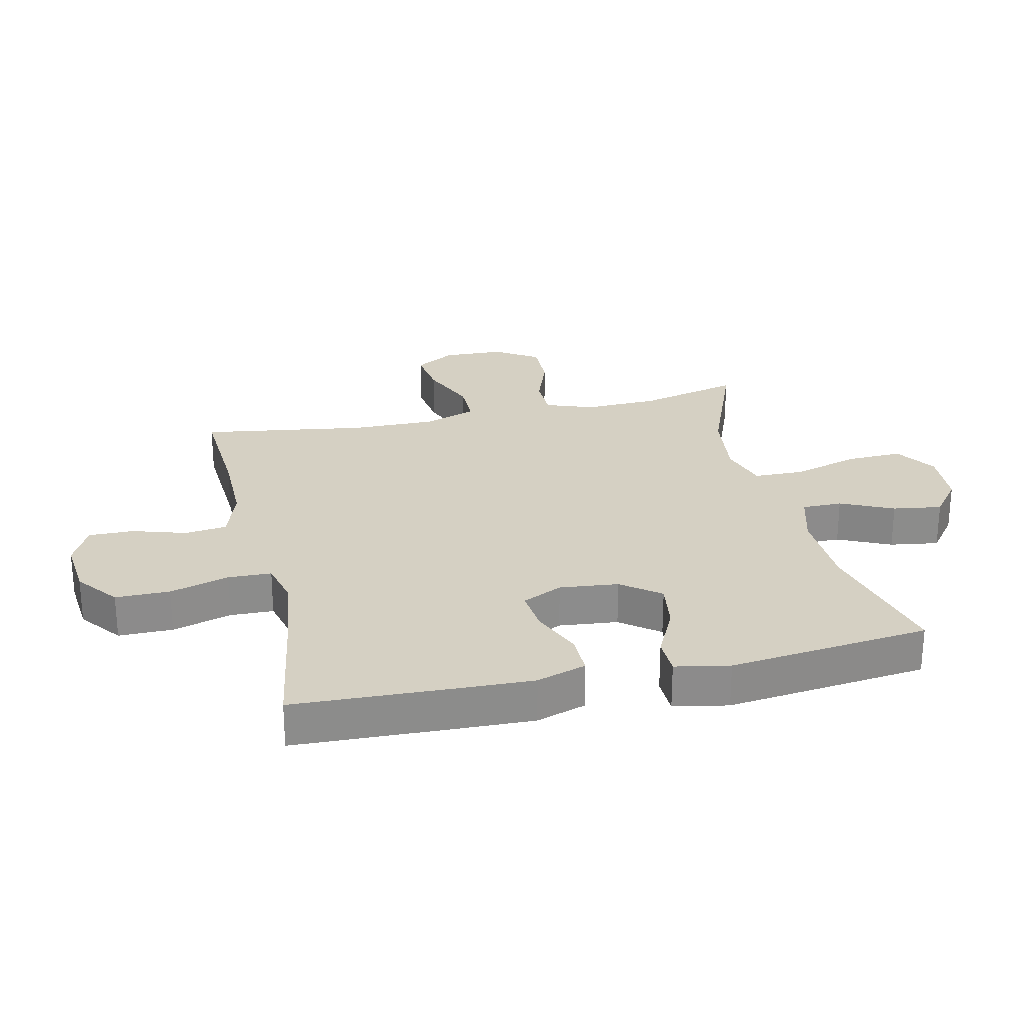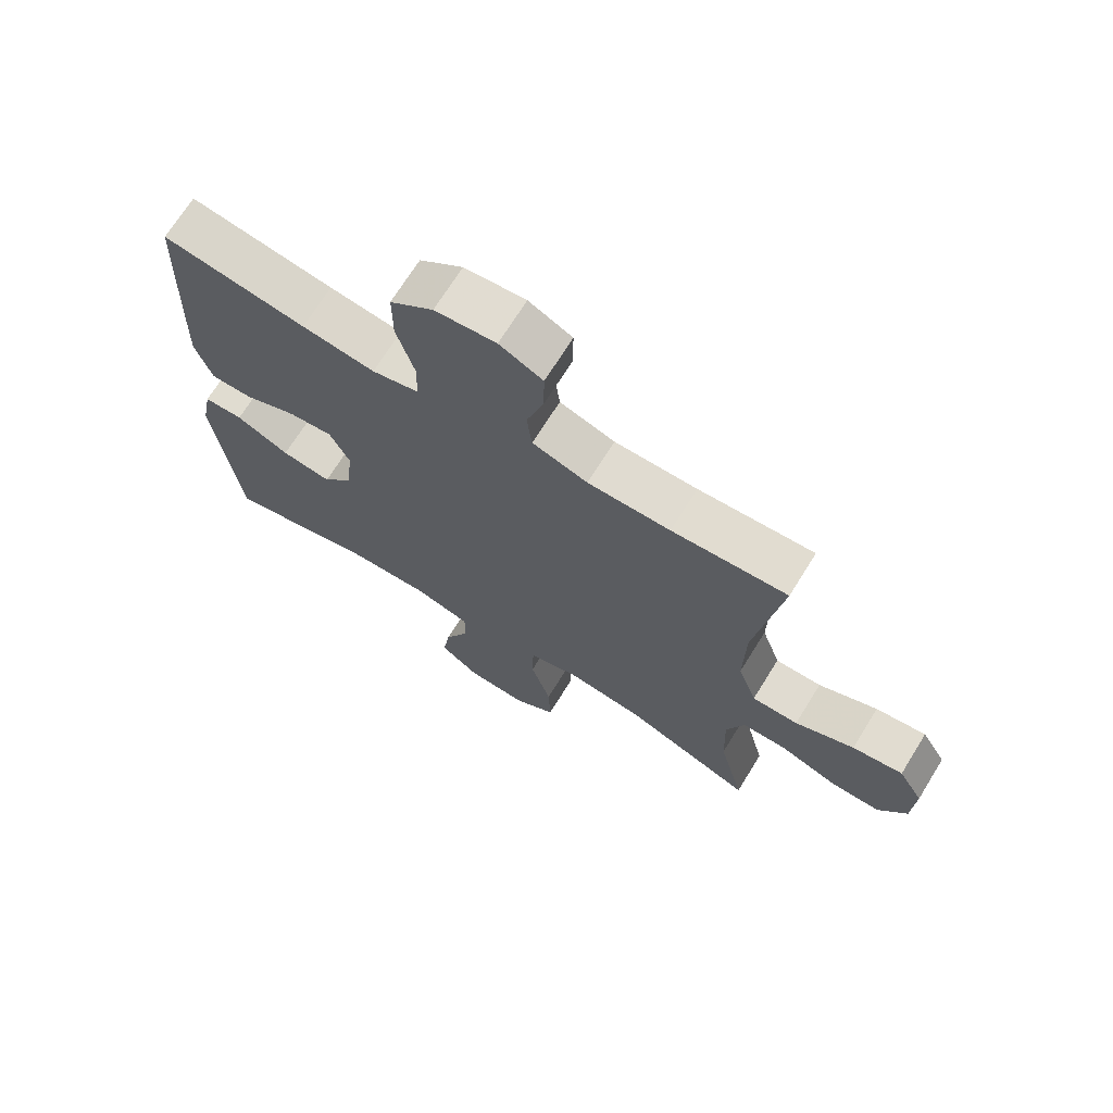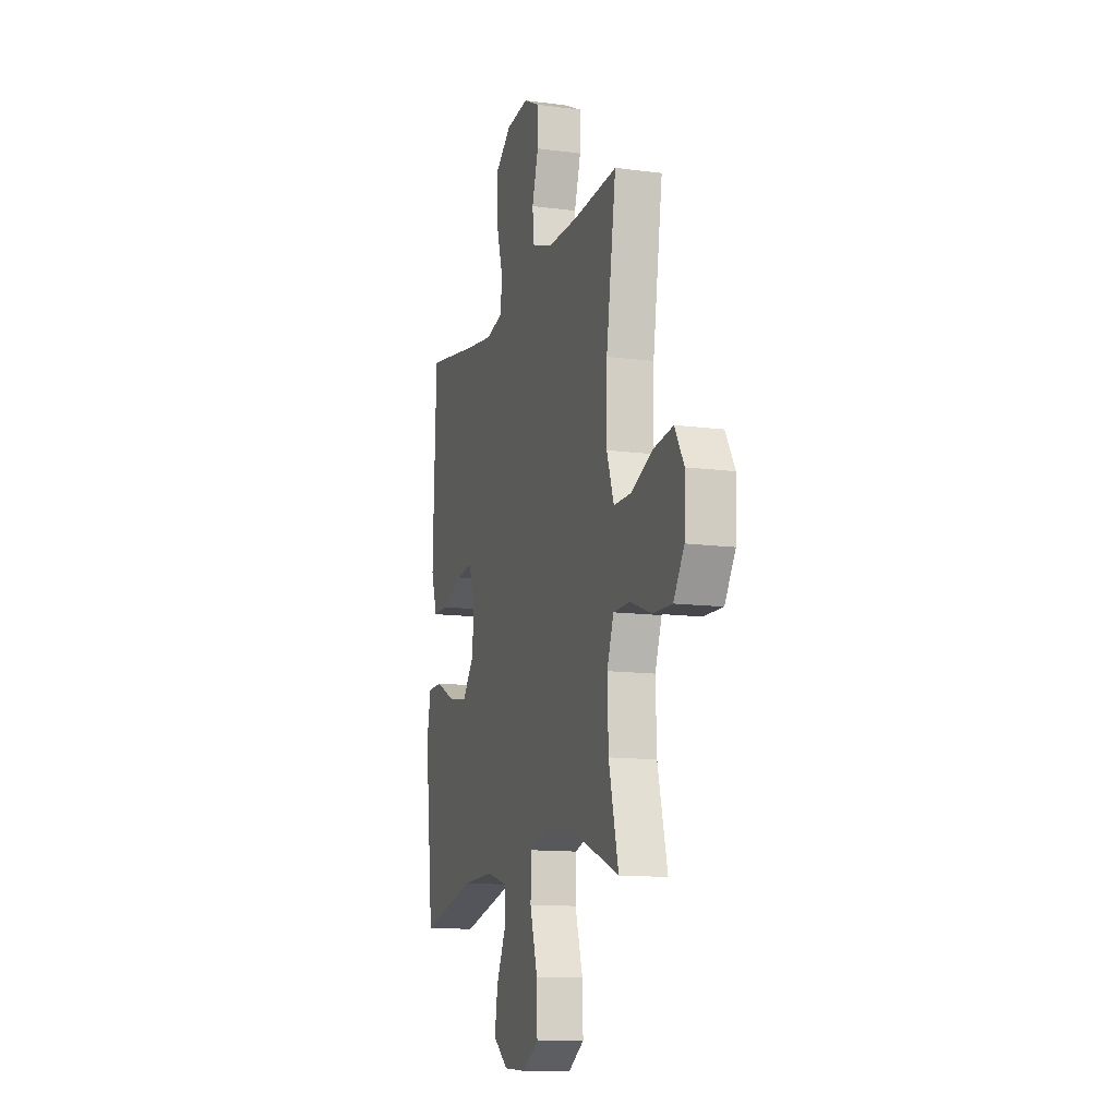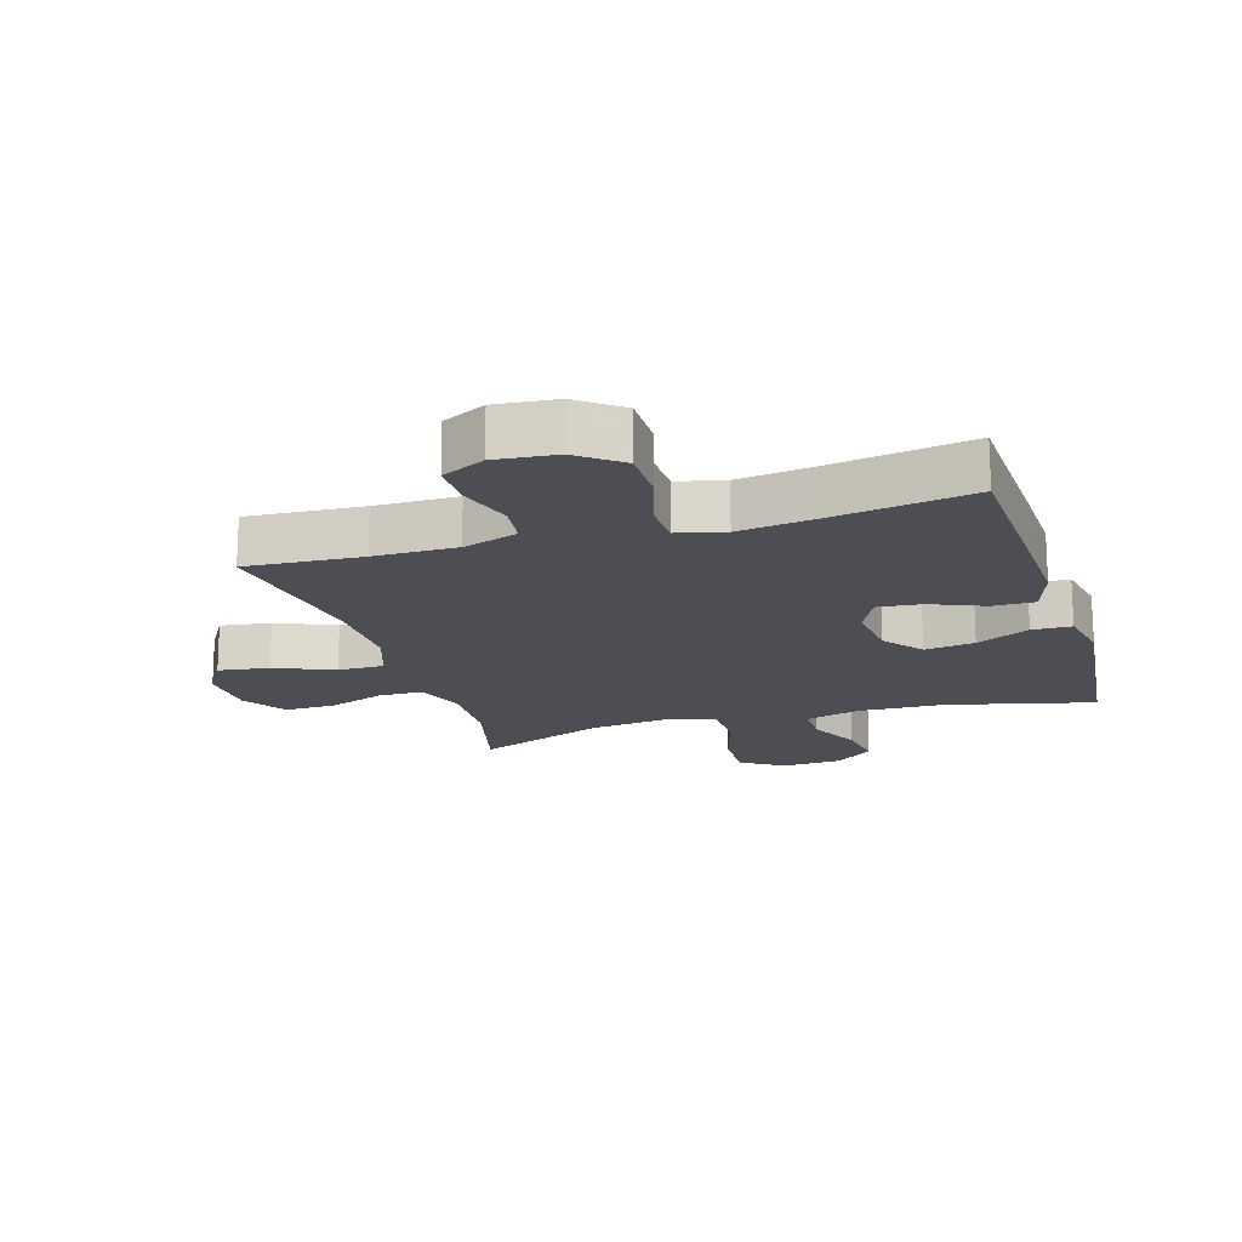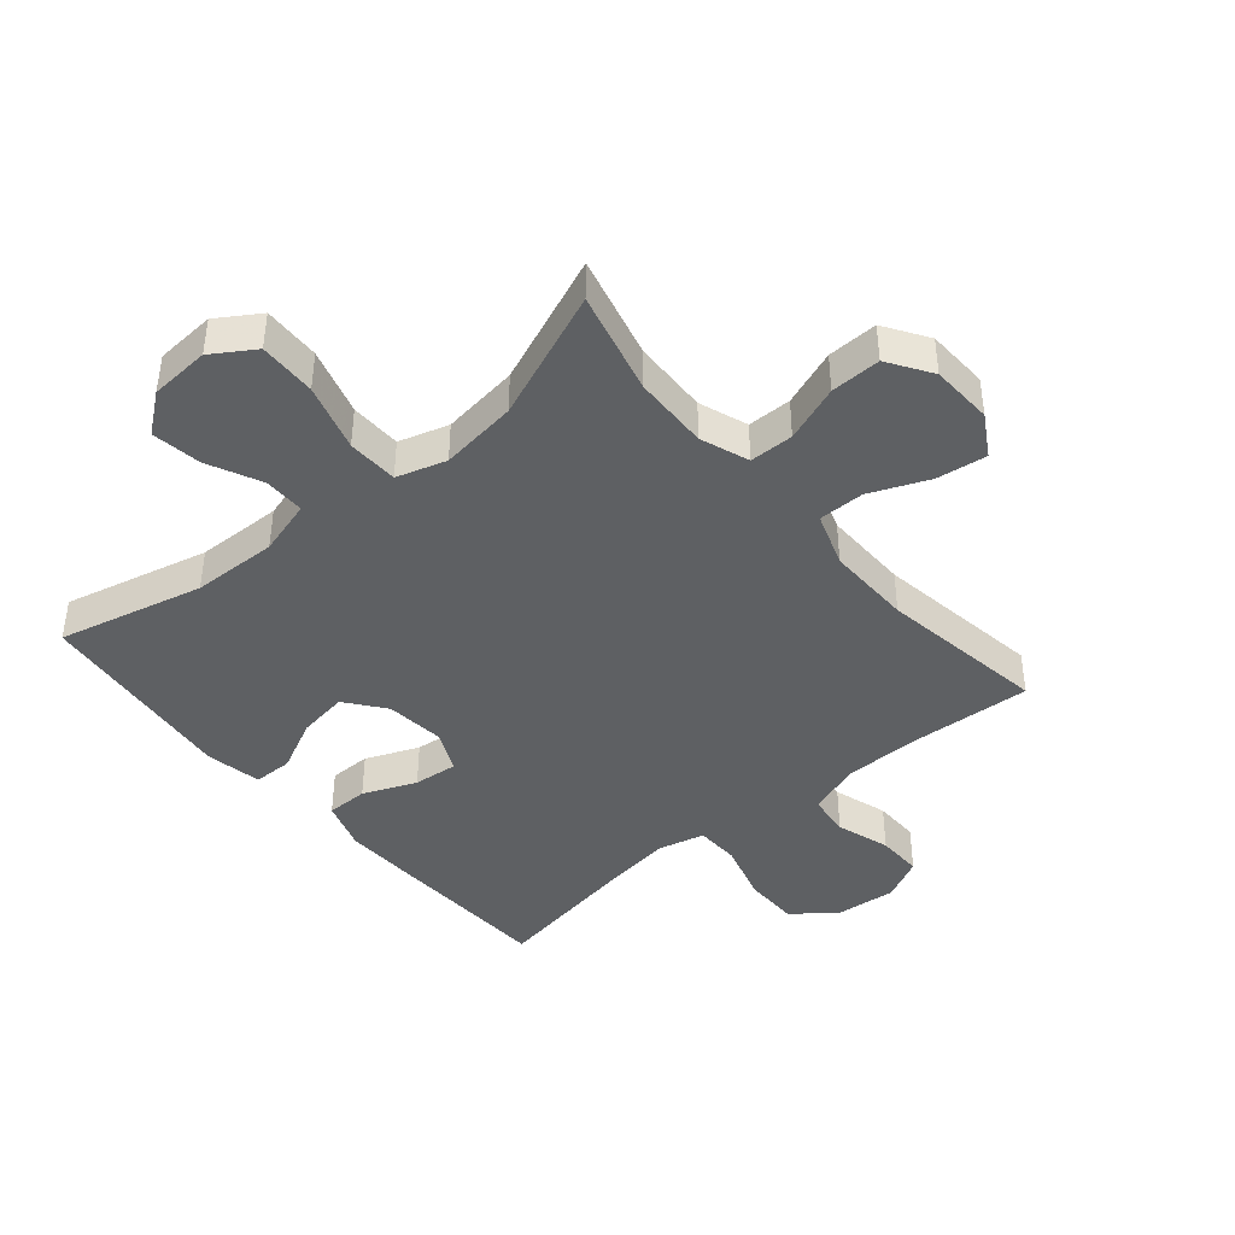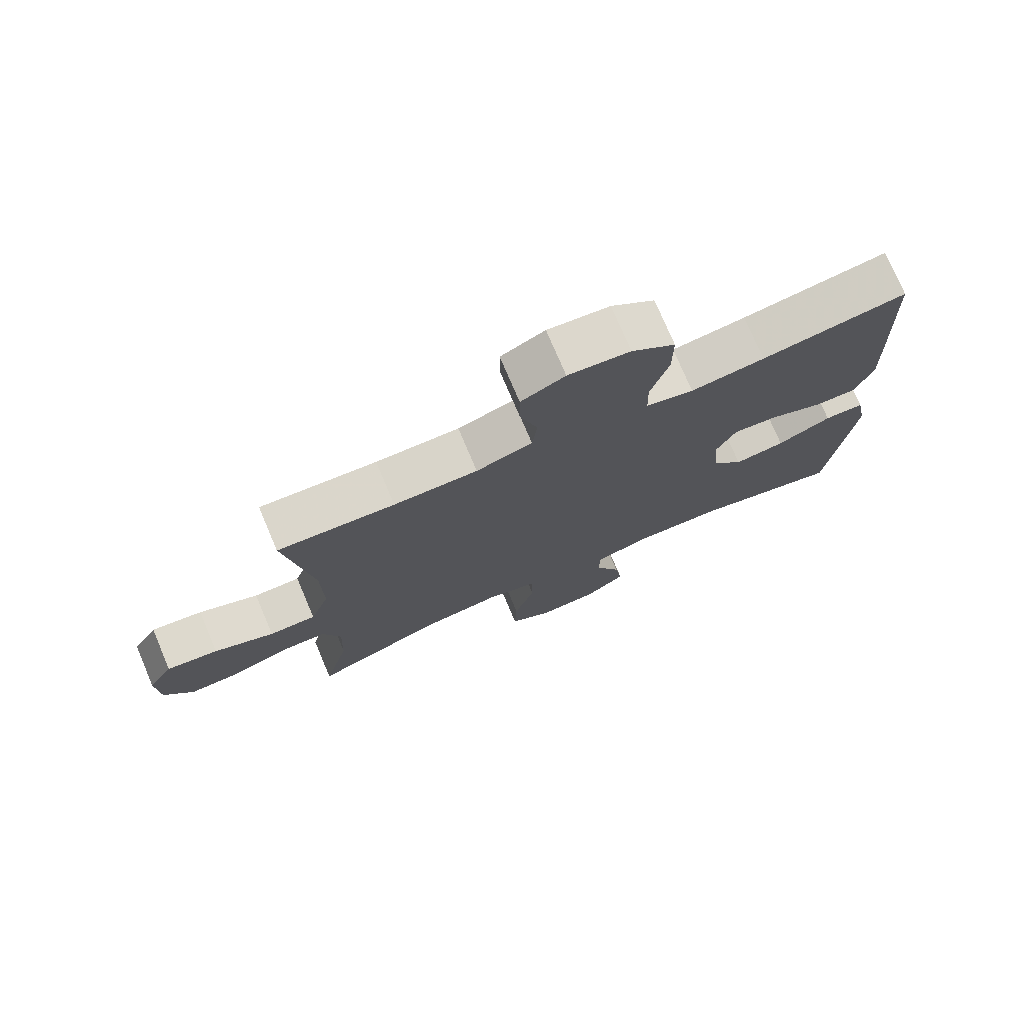
<metadata>
{"format":"obj","ext":"obj","renderer":"f3d","projection":"perspective","resolution":1024,"background":"white","views":[{"elev":26.2,"azim":77.1,"up":"+Y"},{"elev":70.0,"azim":-148.2,"up":"+Z"},{"elev":-12.4,"azim":-107.3,"up":"+Z"},{"elev":-17.3,"azim":16.9,"up":"+Y"},{"elev":-42.2,"azim":-139.8,"up":"+Y"},{"elev":75.6,"azim":-23.0,"up":"+Z"}]}
</metadata>
<code>
v 0.5 0.07 0.5
v 0.51 0.07 0.246
v 0.514 0.07 0.121
v 0.488 0.07 0.041
v 0.422 0.07 0.041
v 0.338 0.07 0.076
v 0.268 0.07 0.083
v 0.237 0.07 0.018
v 0.247 0.07 -0.077
v 0.295 0.07 -0.139
v 0.374 0.07 -0.127
v 0.458 0.07 -0.086
v 0.52 0.07 -0.087
v 0.537 0.07 -0.175
v 0.5 0.07 -0.5
v 0.27 0.07 -0.444
v 0.134 0.07 -0.44
v 0.046 0.07 -0.465
v 0.046 0.07 -0.53
v 0.086 0.07 -0.615
v 0.098 0.07 -0.694
v 0.036 0.07 -0.742
v -0.059 0.07 -0.748
v -0.126 0.07 -0.705
v -0.123 0.07 -0.614
v -0.091 0.07 -0.507
v -0.093 0.07 -0.426
v -0.172 0.07 -0.402
v -0.295 0.07 -0.418
v -0.5 0.07 -0.5
v -0.459 0.07 -0.336
v -0.455 0.07 -0.216
v -0.483 0.07 -0.139
v -0.553 0.07 -0.138
v -0.643 0.07 -0.171
v -0.723 0.07 -0.173
v -0.768 0.07 -0.104
v -0.772 0.07 -0.005
v -0.733 0.07 0.061
v -0.653 0.07 0.05
v -0.56 0.07 0.011
v -0.487 0.07 0.011
v -0.457 0.07 0.097
v -0.459 0.07 0.233
v -0.5 0.07 0.5
v -0.318 0.07 0.489
v -0.188 0.07 0.489
v -0.101 0.07 0.518
v -0.093 0.07 0.586
v -0.12 0.07 0.672
v -0.121 0.07 0.745
v -0.053 0.07 0.779
v 0.043 0.07 0.77
v 0.111 0.07 0.718
v 0.111 0.07 0.63
v 0.083 0.07 0.534
v 0.085 0.07 0.464
v 0.159 0.07 0.446
v 0.274 0.07 0.462
v 0.5 0 0.5
v 0.51 0 0.246
v 0.514 0 0.121
v 0.488 0 0.041
v 0.422 0 0.041
v 0.338 0 0.076
v 0.268 0 0.083
v 0.237 0 0.018
v 0.247 0 -0.077
v 0.295 0 -0.139
v 0.374 0 -0.127
v 0.458 0 -0.086
v 0.52 0 -0.087
v 0.537 0 -0.175
v 0.5 0 -0.5
v 0.27 0 -0.444
v 0.134 0 -0.44
v 0.046 0 -0.465
v 0.046 0 -0.53
v 0.086 0 -0.615
v 0.098 0 -0.694
v 0.036 0 -0.742
v -0.059 0 -0.748
v -0.126 0 -0.705
v -0.123 0 -0.614
v -0.091 0 -0.507
v -0.093 0 -0.426
v -0.172 0 -0.402
v -0.295 0 -0.418
v -0.5 0 -0.5
v -0.459 0 -0.336
v -0.455 0 -0.216
v -0.483 0 -0.139
v -0.553 0 -0.138
v -0.643 0 -0.171
v -0.723 0 -0.173
v -0.768 0 -0.104
v -0.772 0 -0.005
v -0.733 0 0.061
v -0.653 0 0.05
v -0.56 0 0.011
v -0.487 0 0.011
v -0.457 0 0.097
v -0.459 0 0.233
v -0.5 0 0.5
v -0.318 0 0.489
v -0.188 0 0.489
v -0.101 0 0.518
v -0.093 0 0.586
v -0.12 0 0.672
v -0.121 0 0.745
v -0.053 0 0.779
v 0.043 0 0.77
v 0.111 0 0.718
v 0.111 0 0.63
v 0.083 0 0.534
v 0.085 0 0.464
v 0.159 0 0.446
v 0.274 0 0.462
f 53 54 55 56
f 53 56 57
f 52 53 57
f 49 50 51 52
f 48 49 52 57
f 47 48 57
f 46 47 57 58
f 44 45 46 58
f 38 39 40 41
f 38 41 42
f 37 38 42
f 34 35 36 37
f 33 34 37 42
f 32 33 42 43
f 29 30 31
f 28 29 31 32
f 27 28 32 43
f 23 24 25 26
f 23 26 27
f 22 23 27
f 19 20 21 22
f 18 19 22 27
f 17 18 27 43
f 13 14 15 16
f 11 12 13 16
f 10 11 16 17
f 9 10 17 43
f 3 4 5 6
f 3 6 7
f 59 1 2 3
f 59 3 7
f 58 59 7 8
f 43 44 58
f 8 9 43 58
f 115 114 113 112
f 116 115 112
f 116 112 111
f 111 110 109 108
f 116 111 108 107
f 116 107 106
f 117 116 106 105
f 117 105 104 103
f 100 99 98 97
f 101 100 97
f 101 97 96
f 96 95 94 93
f 101 96 93 92
f 102 101 92 91
f 90 89 88
f 91 90 88 87
f 102 91 87 86
f 85 84 83 82
f 86 85 82
f 86 82 81
f 81 80 79 78
f 86 81 78 77
f 102 86 77 76
f 75 74 73 72
f 75 72 71 70
f 76 75 70 69
f 102 76 69 68
f 65 64 63 62
f 66 65 62
f 62 61 60 118
f 66 62 118
f 67 66 118 117
f 117 103 102
f 117 102 68 67
f 1 60 61 2
f 2 61 62 3
f 3 62 63 4
f 4 63 64 5
f 5 64 65 6
f 6 65 66 7
f 7 66 67 8
f 8 67 68 9
f 9 68 69 10
f 10 69 70 11
f 11 70 71 12
f 12 71 72 13
f 13 72 73 14
f 14 73 74 15
f 15 74 75 16
f 16 75 76 17
f 17 76 77 18
f 18 77 78 19
f 19 78 79 20
f 20 79 80 21
f 21 80 81 22
f 22 81 82 23
f 23 82 83 24
f 24 83 84 25
f 25 84 85 26
f 26 85 86 27
f 27 86 87 28
f 28 87 88 29
f 29 88 89 30
f 30 89 90 31
f 31 90 91 32
f 32 91 92 33
f 33 92 93 34
f 34 93 94 35
f 35 94 95 36
f 36 95 96 37
f 37 96 97 38
f 38 97 98 39
f 39 98 99 40
f 40 99 100 41
f 41 100 101 42
f 42 101 102 43
f 43 102 103 44
f 44 103 104 45
f 45 104 105 46
f 46 105 106 47
f 47 106 107 48
f 48 107 108 49
f 49 108 109 50
f 50 109 110 51
f 51 110 111 52
f 52 111 112 53
f 53 112 113 54
f 54 113 114 55
f 55 114 115 56
f 56 115 116 57
f 57 116 117 58
f 58 117 118 59
f 59 118 60 1

</code>
